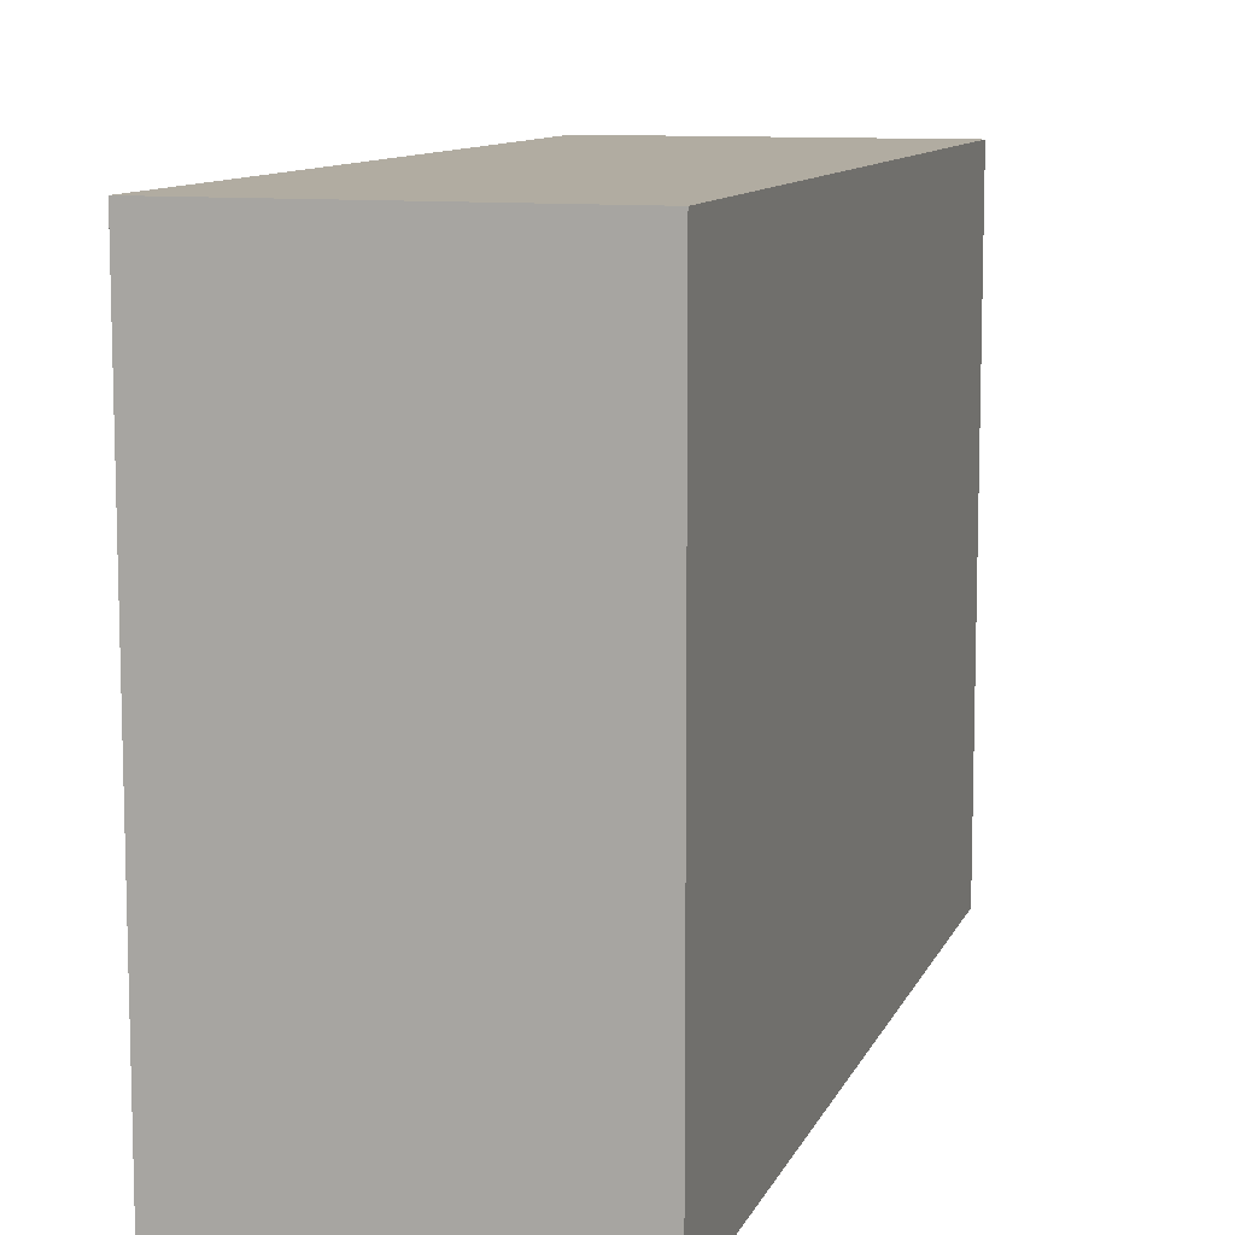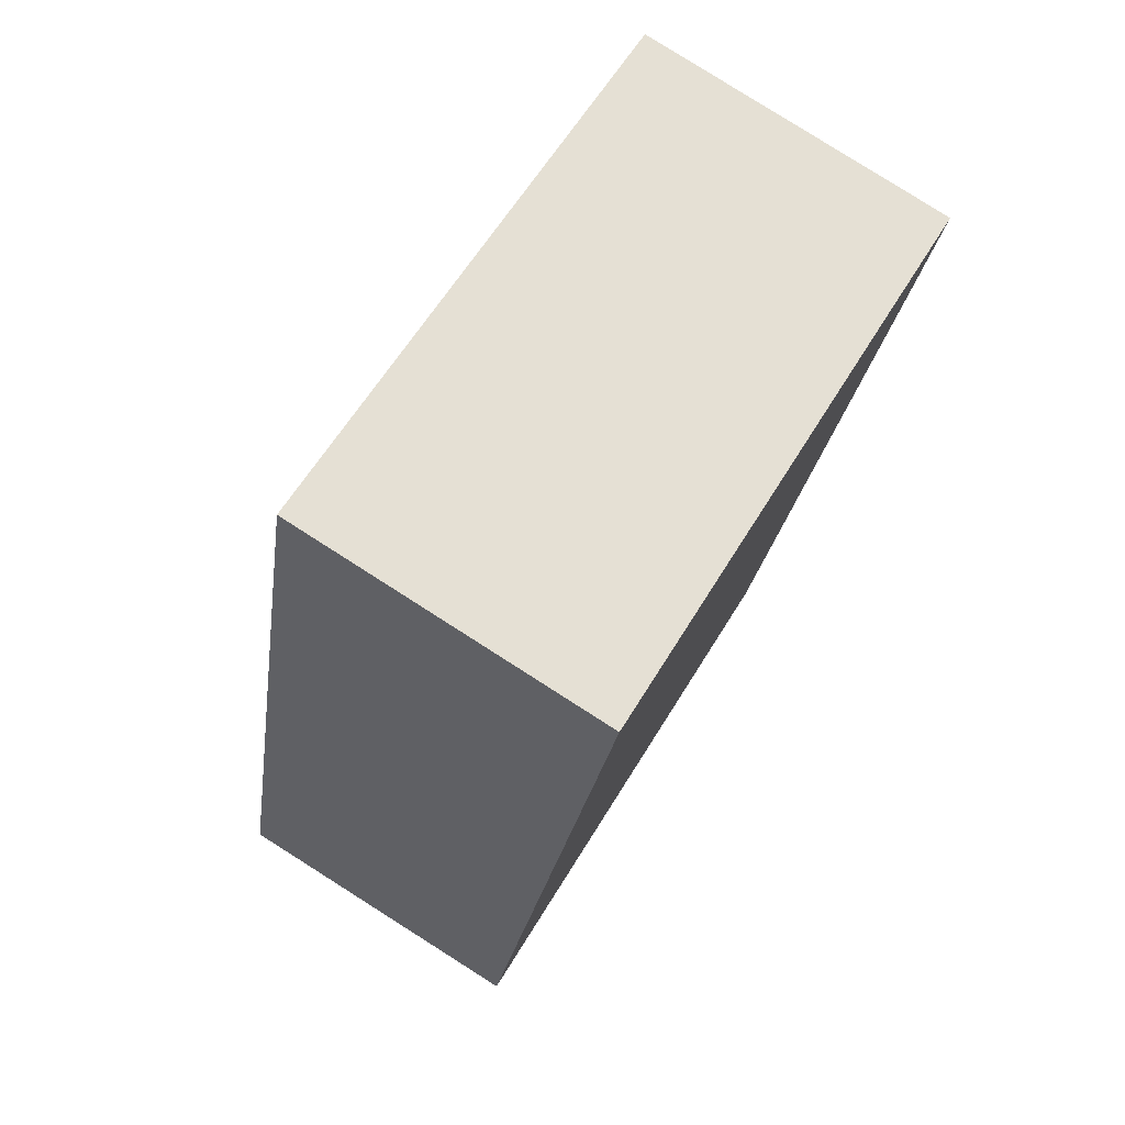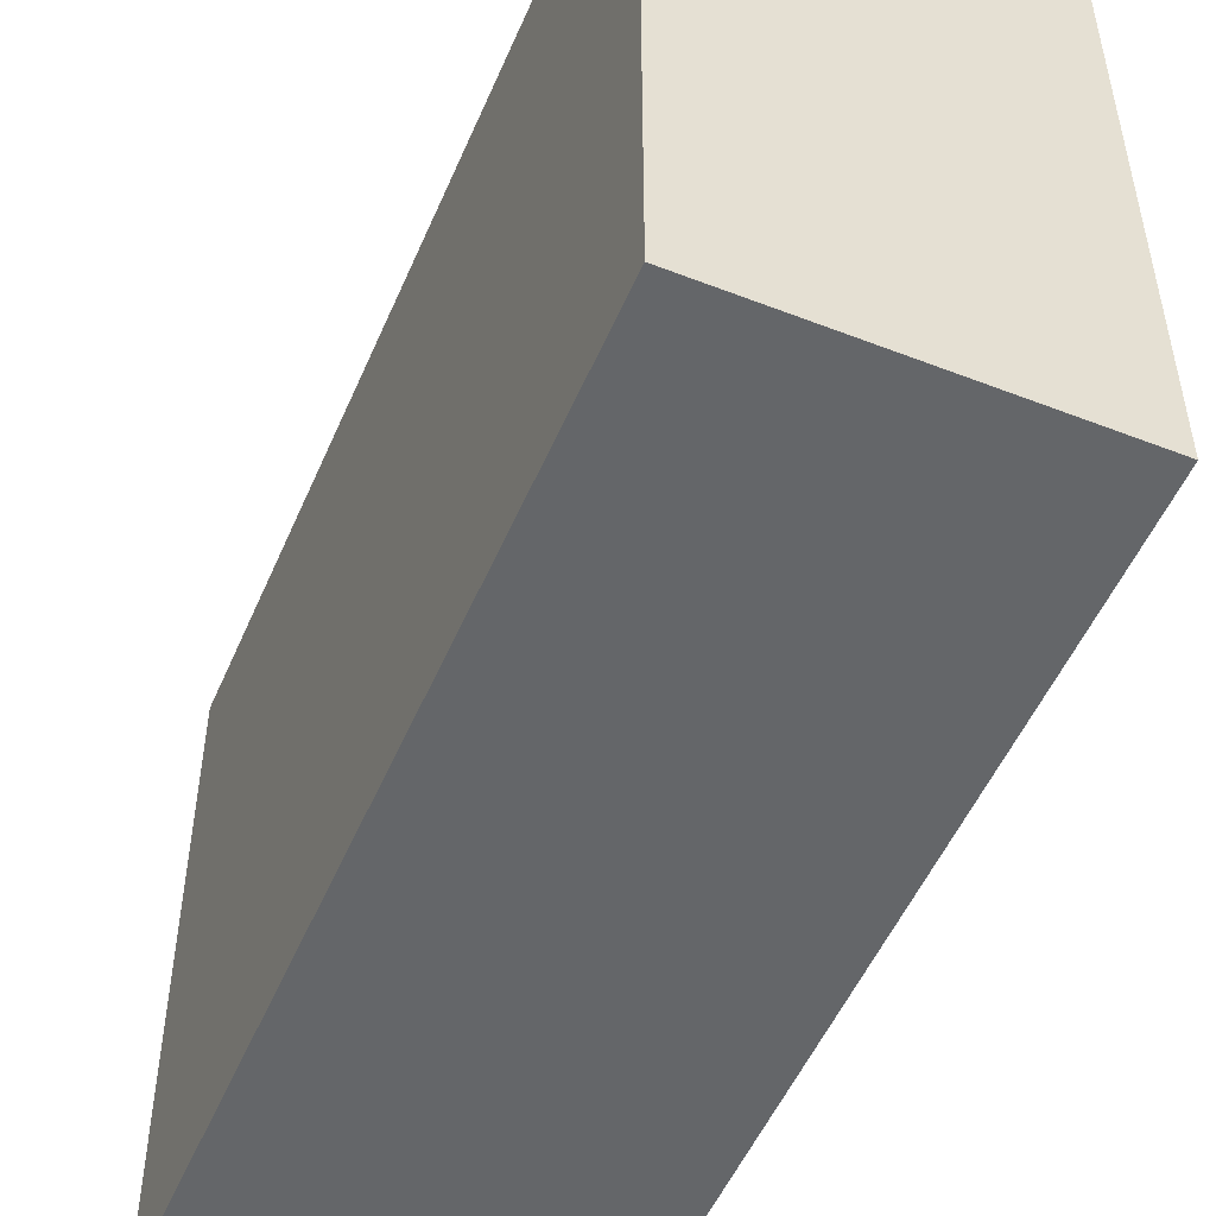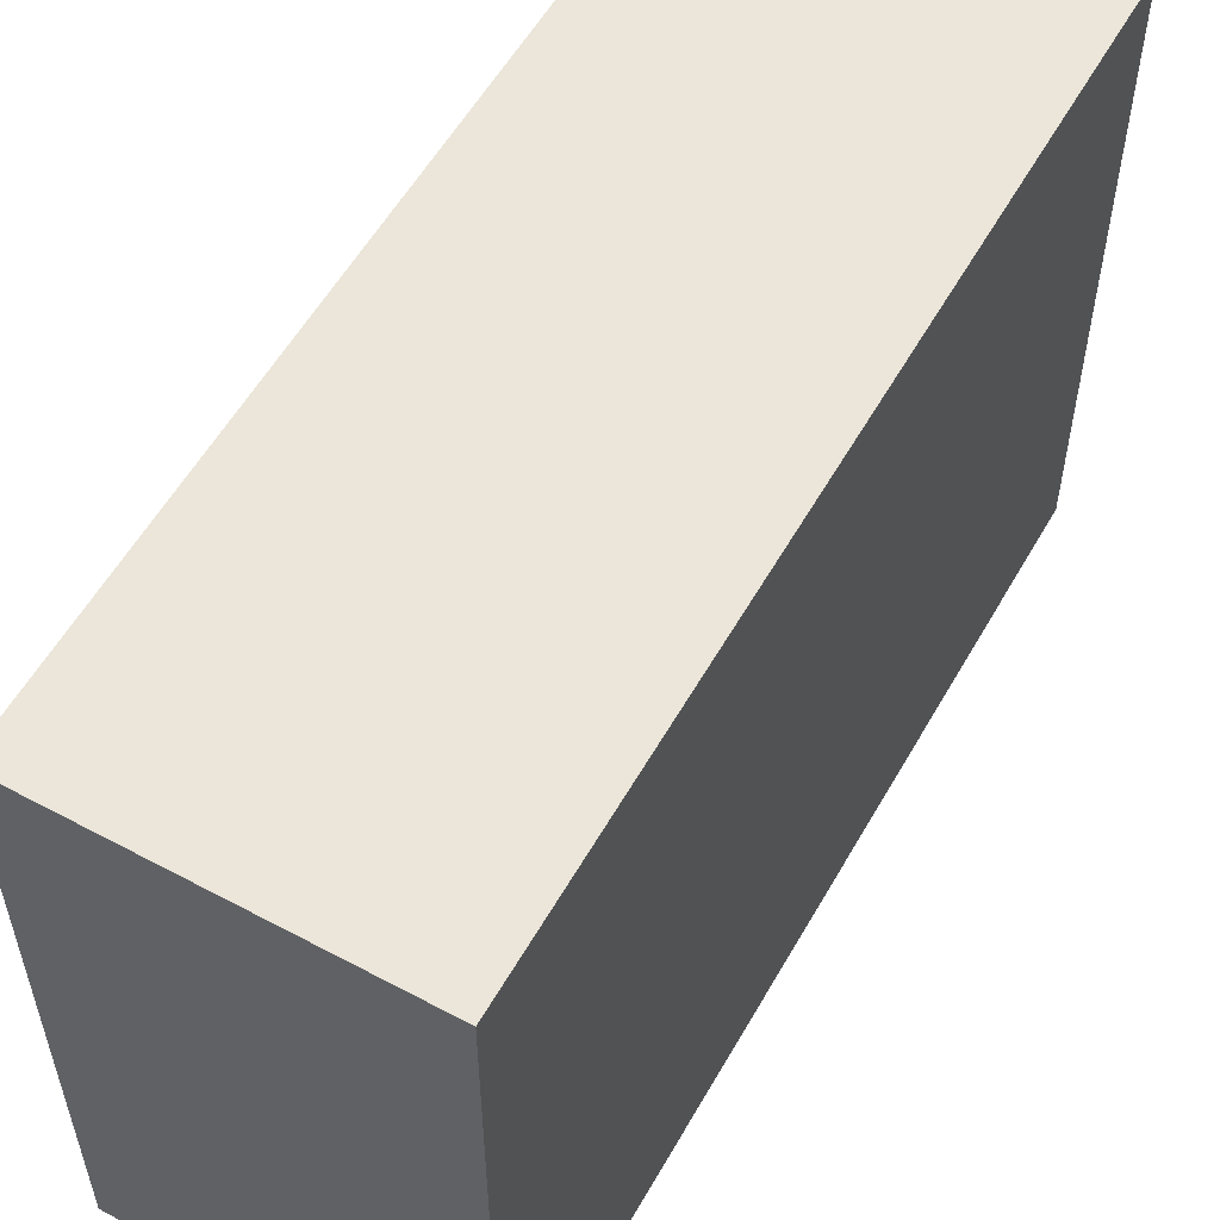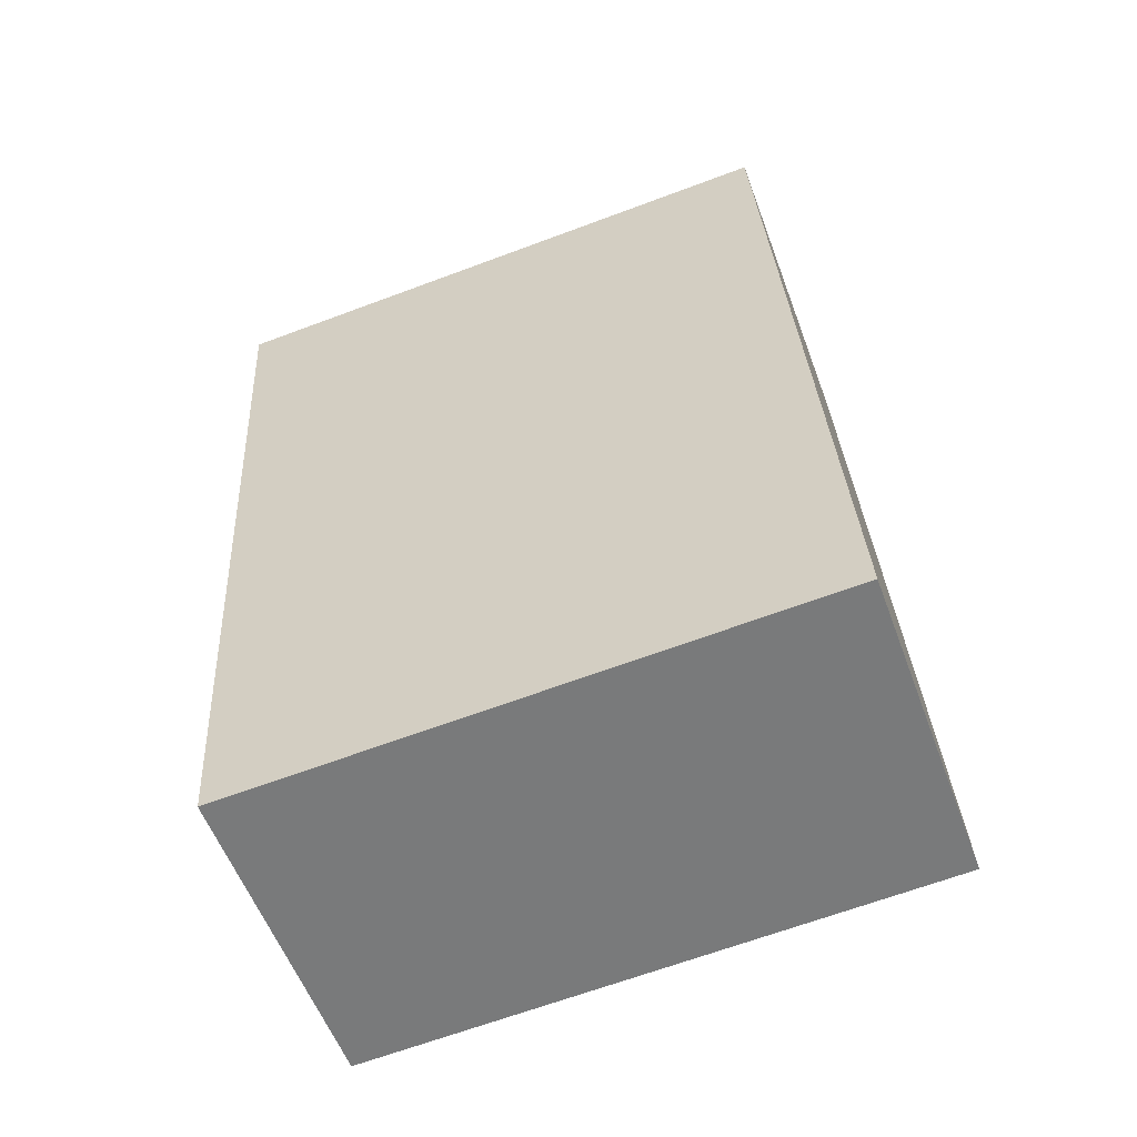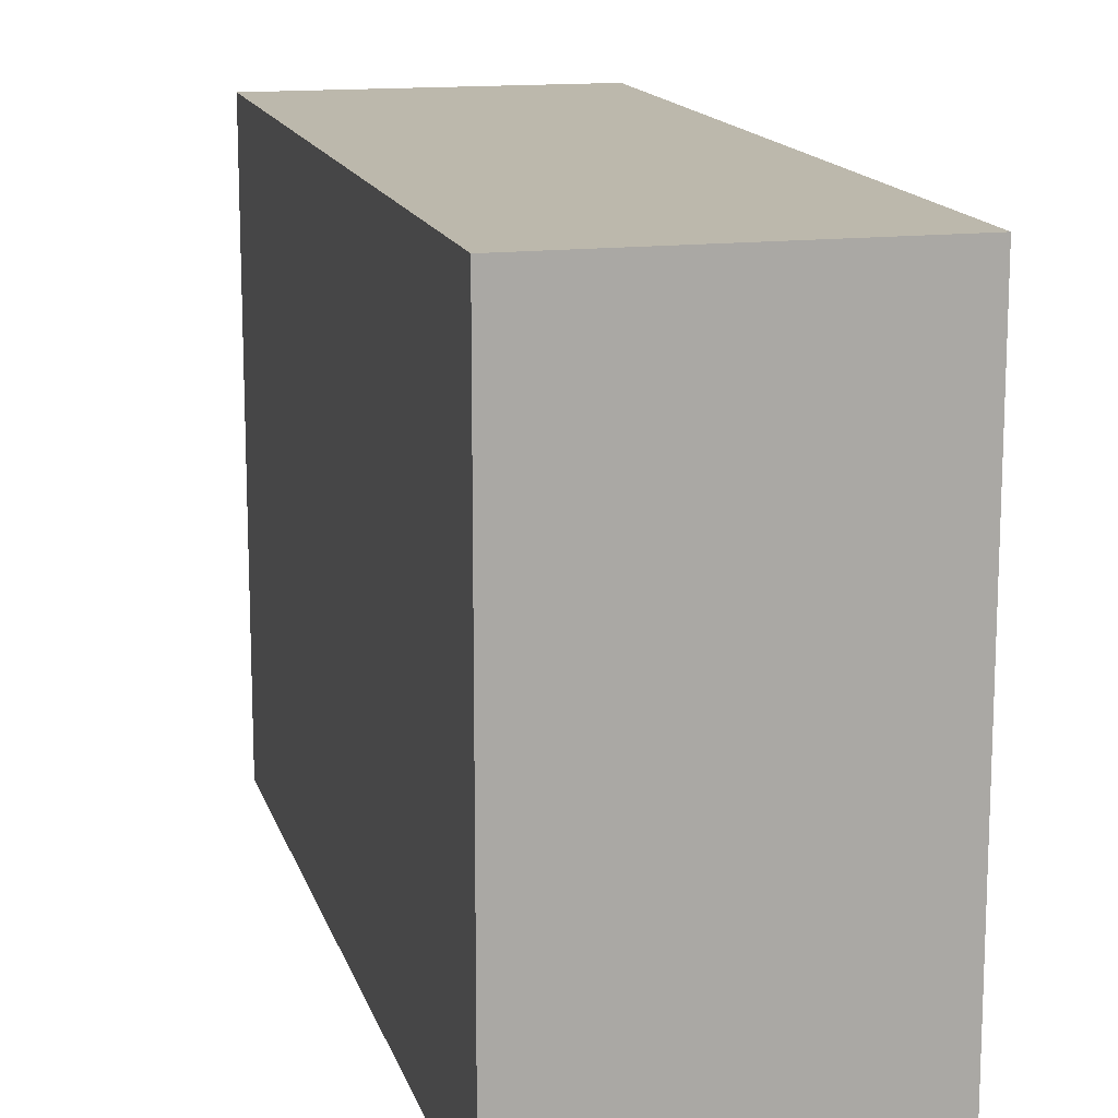
<metadata>
{"format":"obj","ext":"obj","renderer":"f3d","projection":"perspective","resolution":1024,"background":"white","views":[{"elev":10.2,"azim":6.7,"up":"+Y"},{"elev":60.9,"azim":-149.1,"up":"+Z"},{"elev":-51.7,"azim":147.8,"up":"+Y"},{"elev":56.4,"azim":-160.1,"up":"+Y"},{"elev":-66.5,"azim":-69.5,"up":"+Z"},{"elev":14.6,"azim":156.3,"up":"+Y"}]}
</metadata>
<code>
v  0 3.056 1.871e-16
v  2.369 3.056 -4.093
v  0.721 3.056 -4.364
v  1.646 3.056 0.307
v  0.721 2.672e-16 -4.364
v  0 0 0
v  1.646 -1.88e-17 0.307
v  2.369 2.506e-16 -4.093
g defaultobject
f 1 2 3
f 2 1 4
f 5 1 3
f 1 5 6
f 6 4 1
f 4 6 7
f 7 2 4
f 2 7 8
f 8 3 2
f 3 8 5
f 5 7 6
f 7 5 8

</code>
